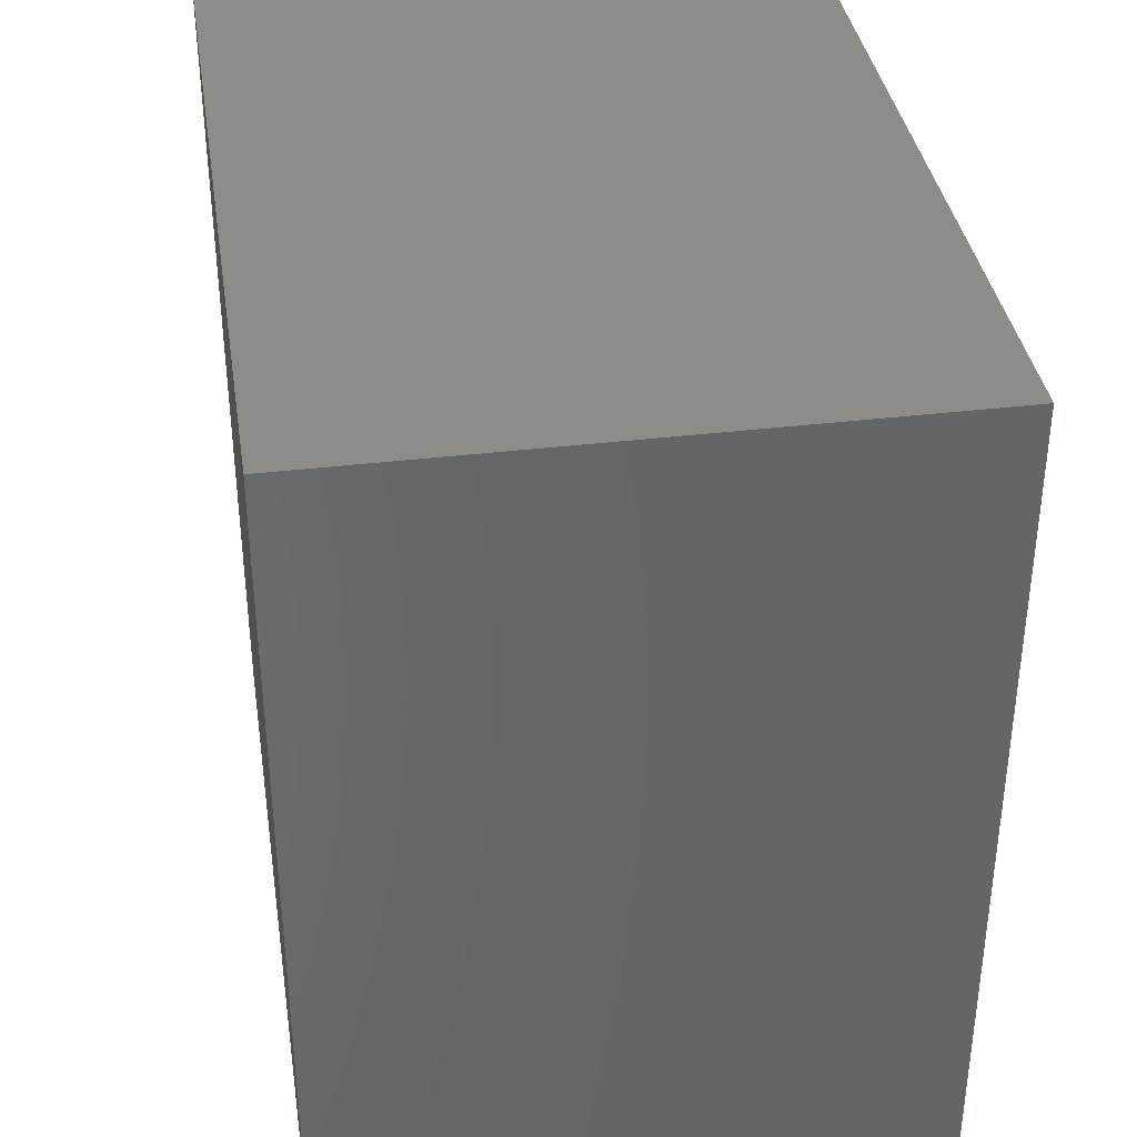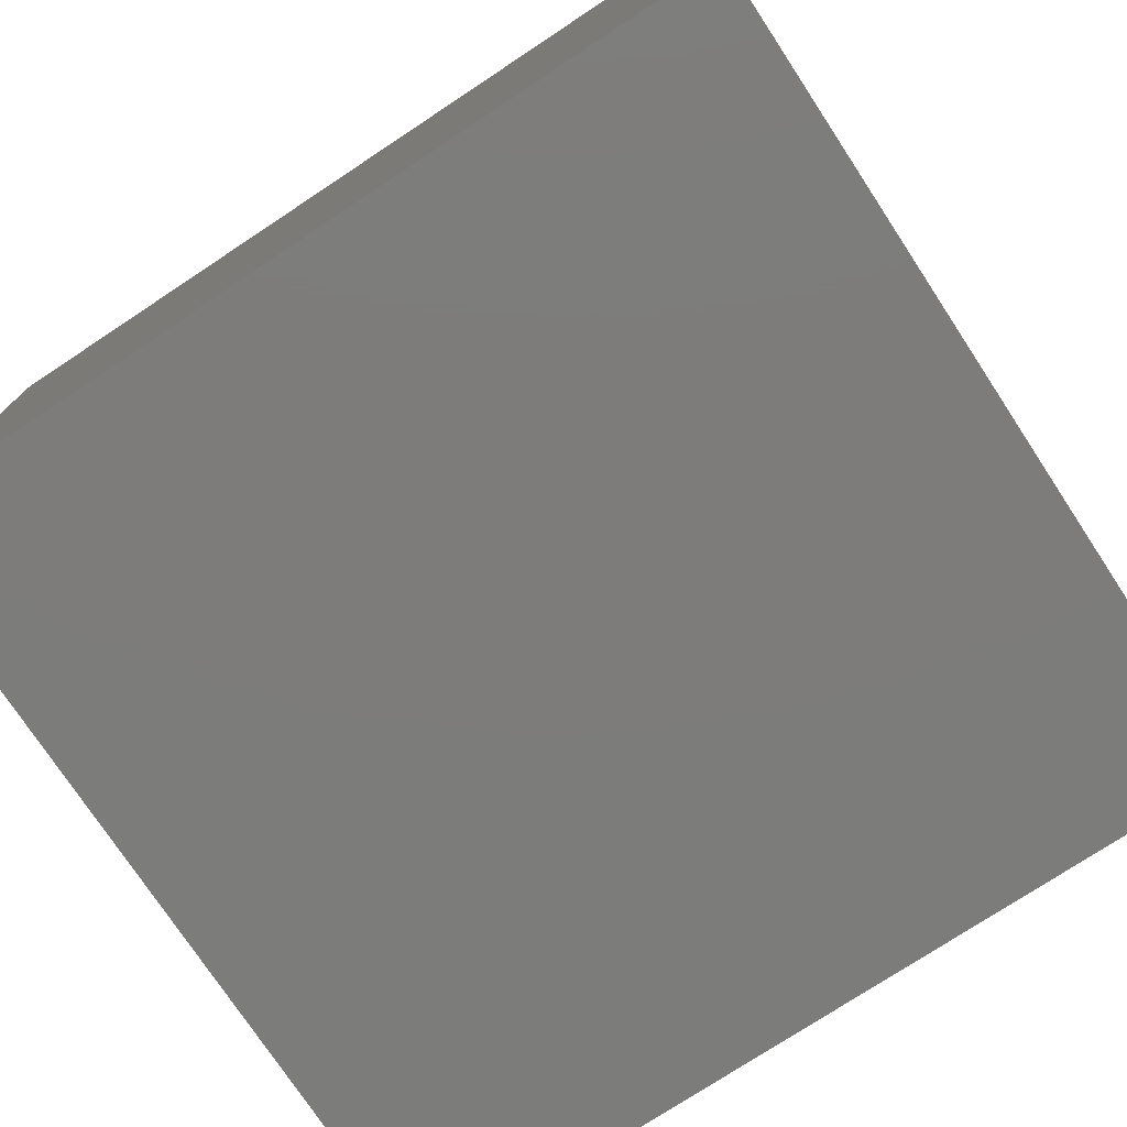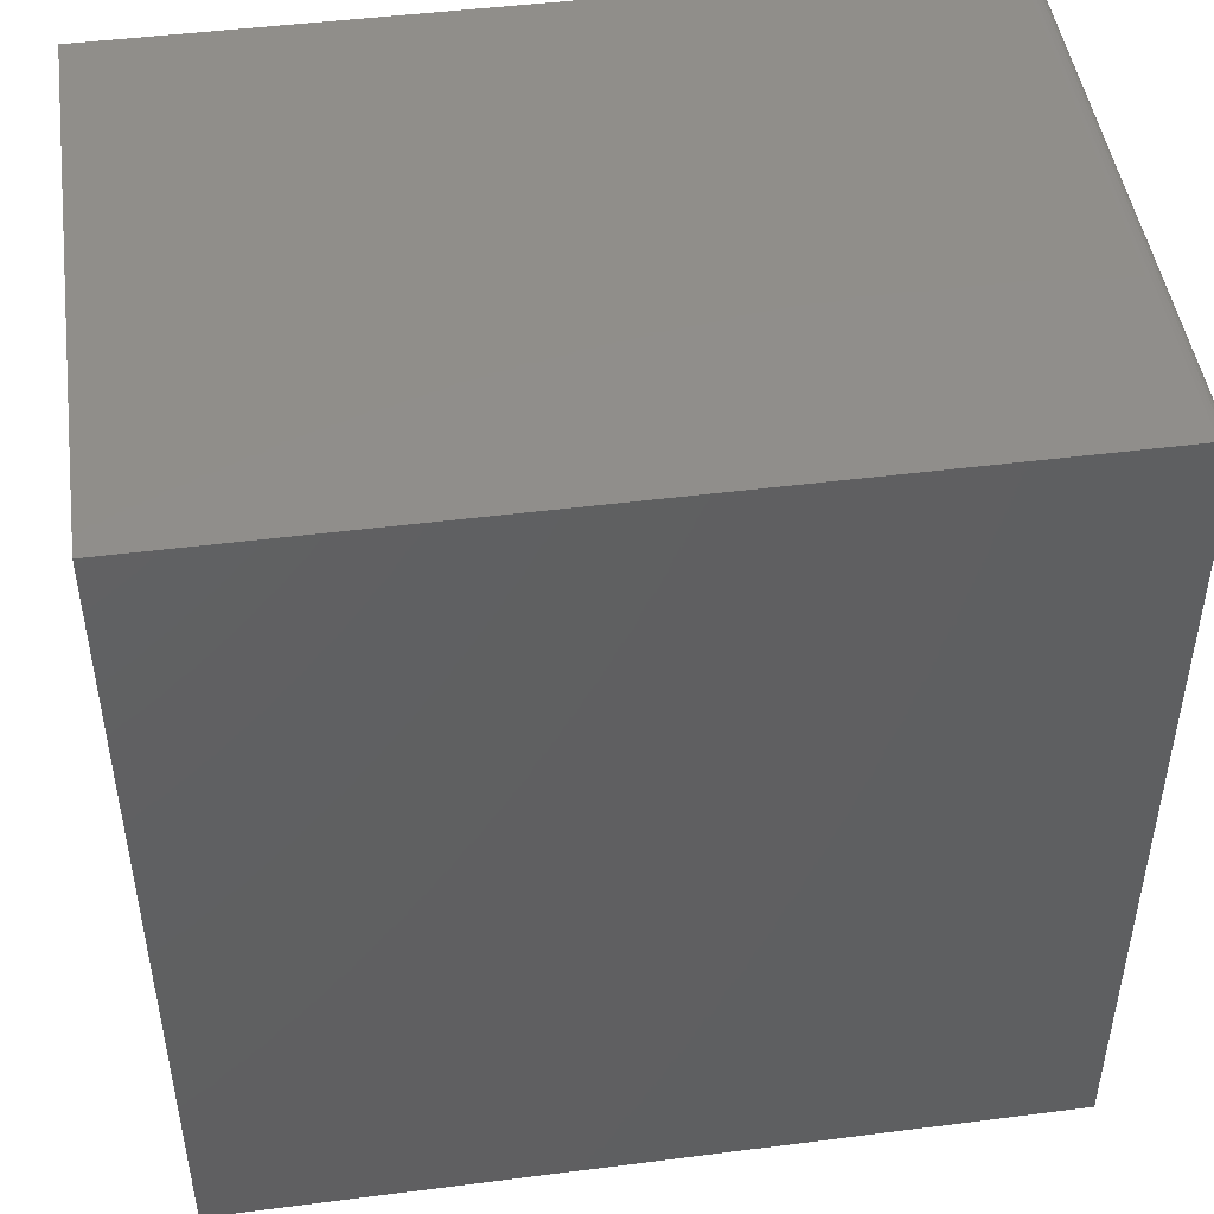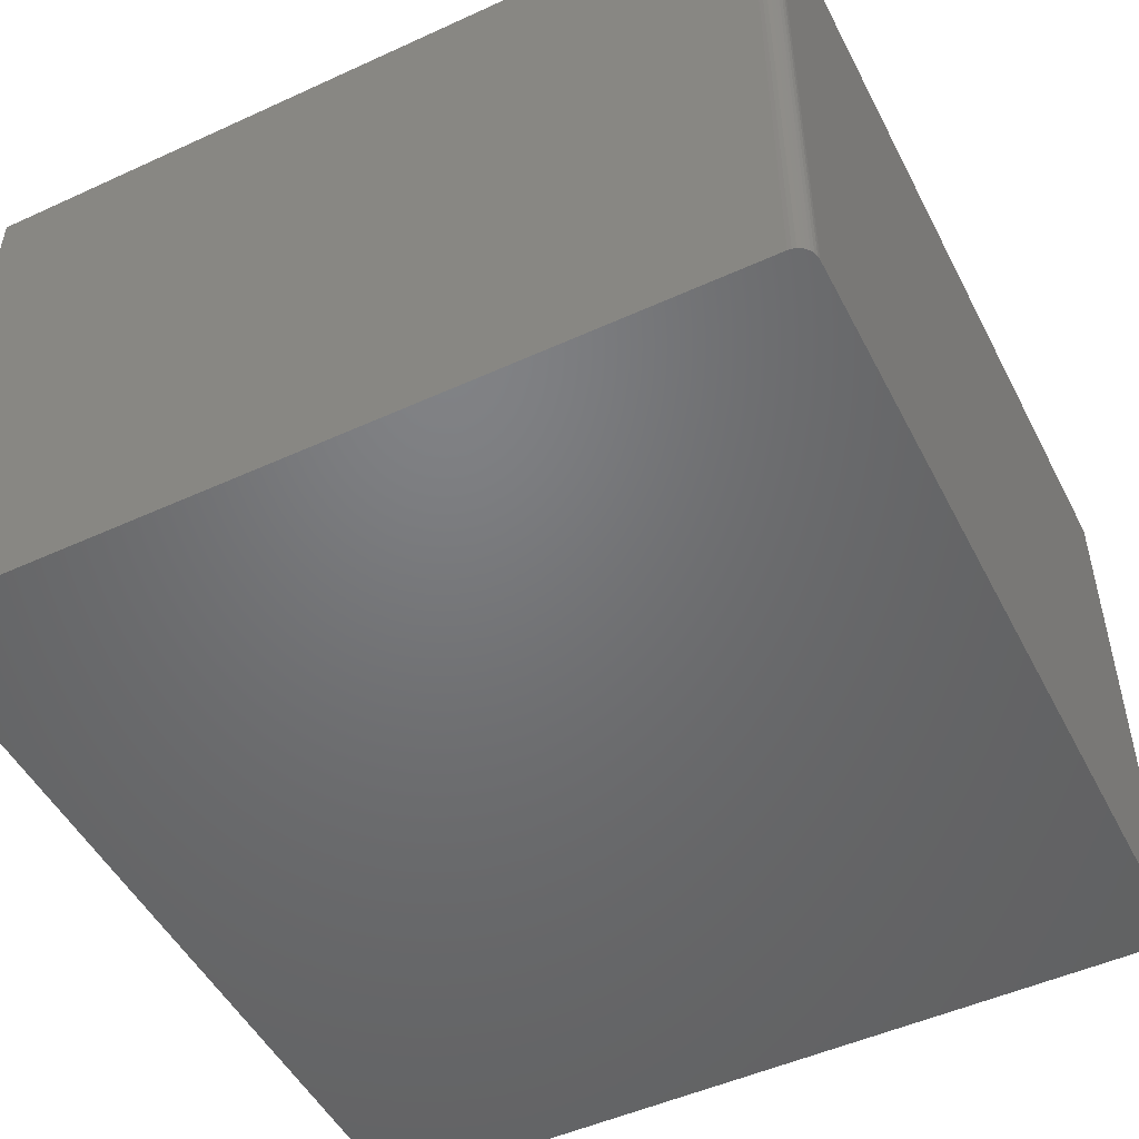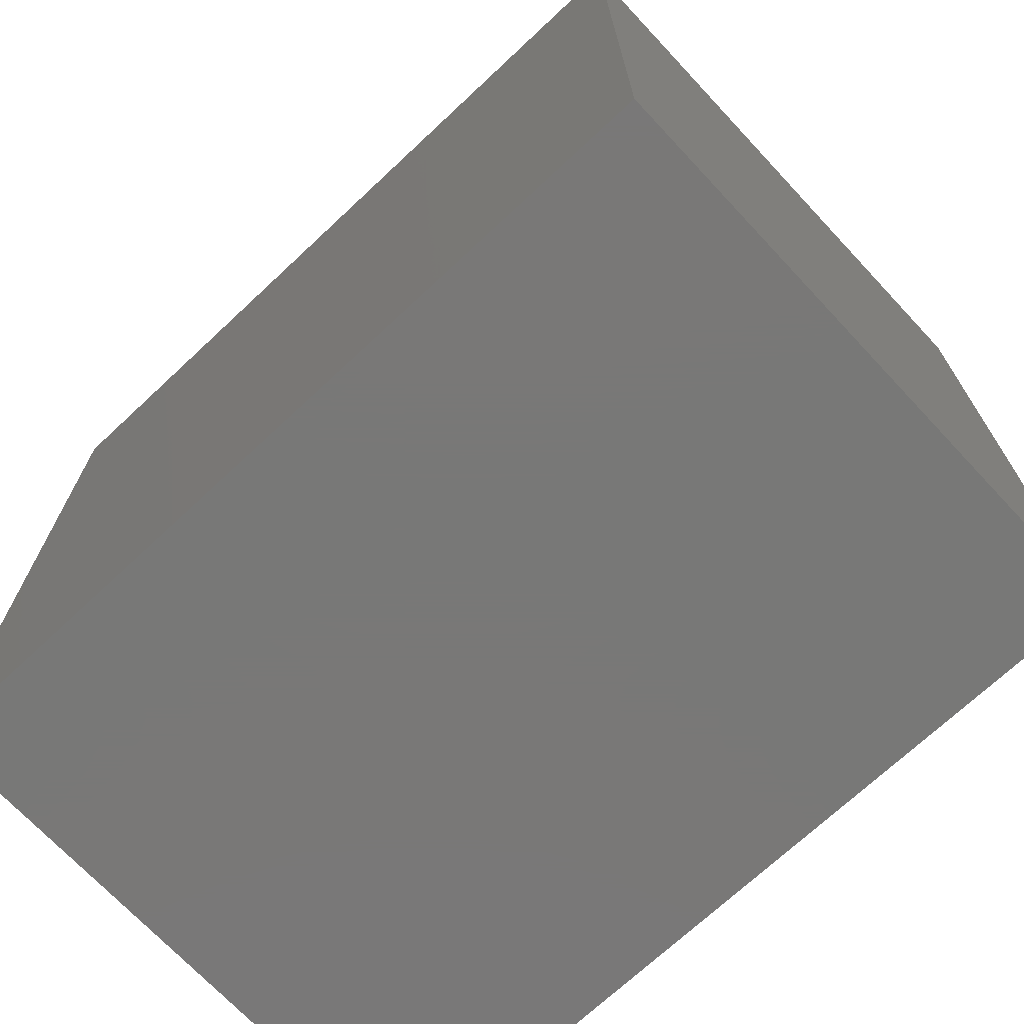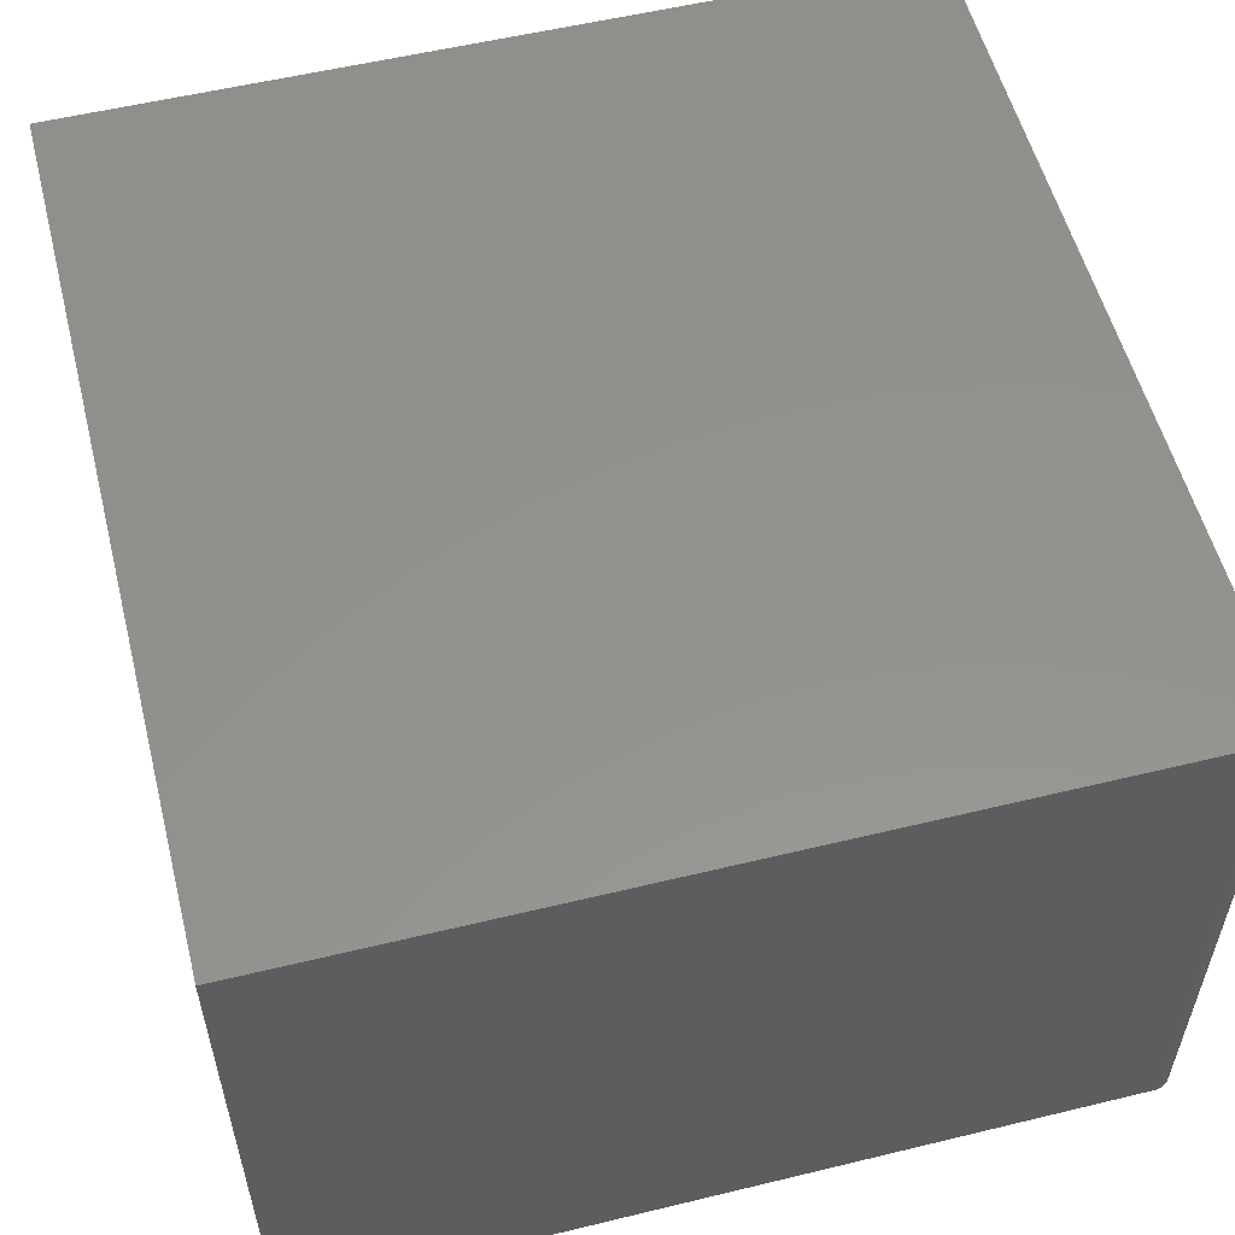
<metadata>
{"format":"stl","ext":"stl","renderer":"f3d","projection":"perspective","resolution":1024,"background":"white","views":[{"elev":37.1,"azim":81.2,"up":"+Y"},{"elev":-75.8,"azim":-56.6,"up":"+Z"},{"elev":47.0,"azim":171.8,"up":"+Y"},{"elev":-49.9,"azim":-153.3,"up":"+Z"},{"elev":-71.1,"azim":-136.9,"up":"+Y"},{"elev":55.6,"azim":165.7,"up":"+Z"}]}
</metadata>
<code>
# stl→obj: 24 verts, 44 faces
v -0.2824 0.5373 -0.75
v -0.278 0.5386 -0.75
v -0.2734 0.5391 -0.75
v 0.7472 0.5391 -0.75
v 0.7472 -0.5391 -0.75
v -0.2969 -0.5391 -0.75
v -0.2969 0.5156 -0.75
v -0.2964 0.5202 -0.75
v -0.2951 0.5246 -0.75
v -0.2929 0.5286 -0.75
v -0.29 0.5322 -0.75
v -0.2865 0.5351 -0.75
v -0.2734 0.5391 0
v -0.278 0.5386 0
v -0.2824 0.5373 0
v 0.7472 0.5391 0
v -0.2865 0.5351 0
v -0.29 0.5322 0
v -0.2929 0.5286 0
v -0.2951 0.5246 0
v -0.2964 0.5202 0
v -0.2969 0.5156 0
v -0.2969 -0.5391 0
v 0.7472 -0.5391 0
f 1 2 3
f 4 5 6
f 4 6 7
f 4 7 8
f 4 8 9
f 4 9 10
f 4 10 11
f 4 11 12
f 4 12 1
f 4 1 3
f 13 14 15
f 16 13 15
f 16 15 17
f 16 17 18
f 16 18 19
f 16 19 20
f 16 20 21
f 16 21 22
f 16 22 23
f 16 23 24
f 7 6 22
f 22 6 23
f 4 3 16
f 16 3 13
f 13 3 14
f 14 3 2
f 14 2 15
f 15 2 1
f 15 1 17
f 17 1 12
f 17 12 18
f 18 12 11
f 18 11 19
f 19 11 10
f 19 10 20
f 20 10 9
f 20 9 21
f 21 9 8
f 21 8 22
f 22 8 7
f 5 4 24
f 24 4 16
f 6 5 23
f 23 5 24

</code>
